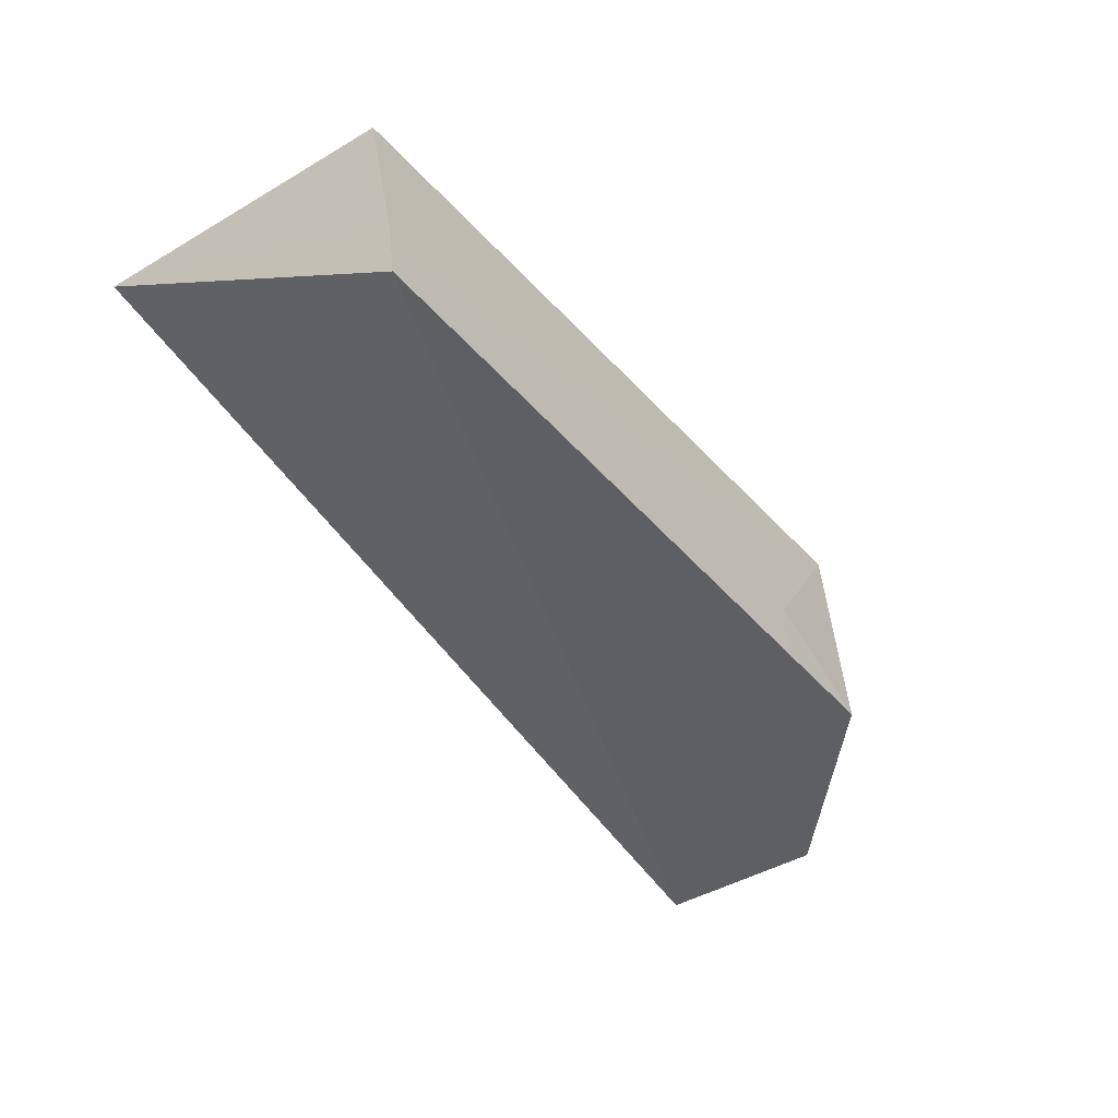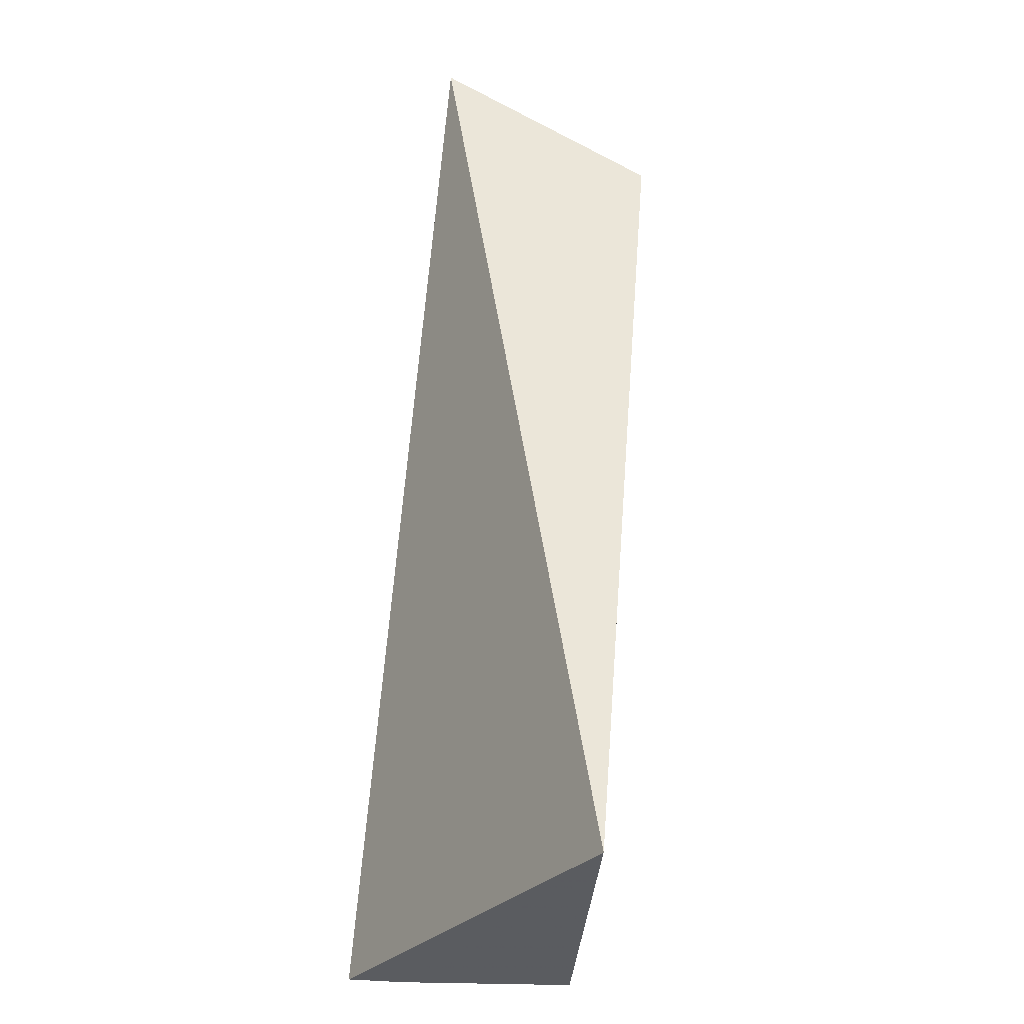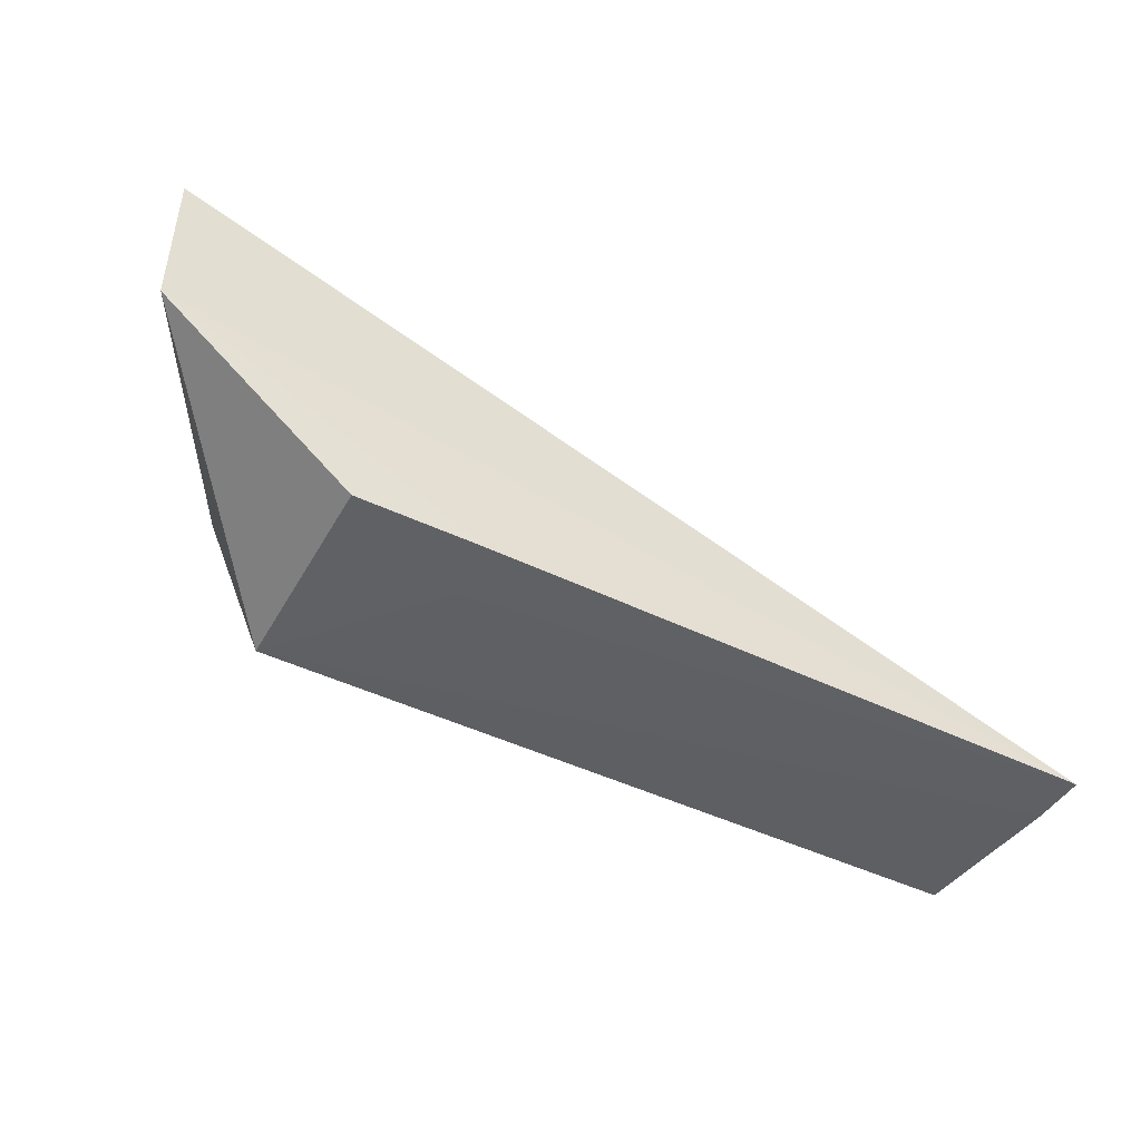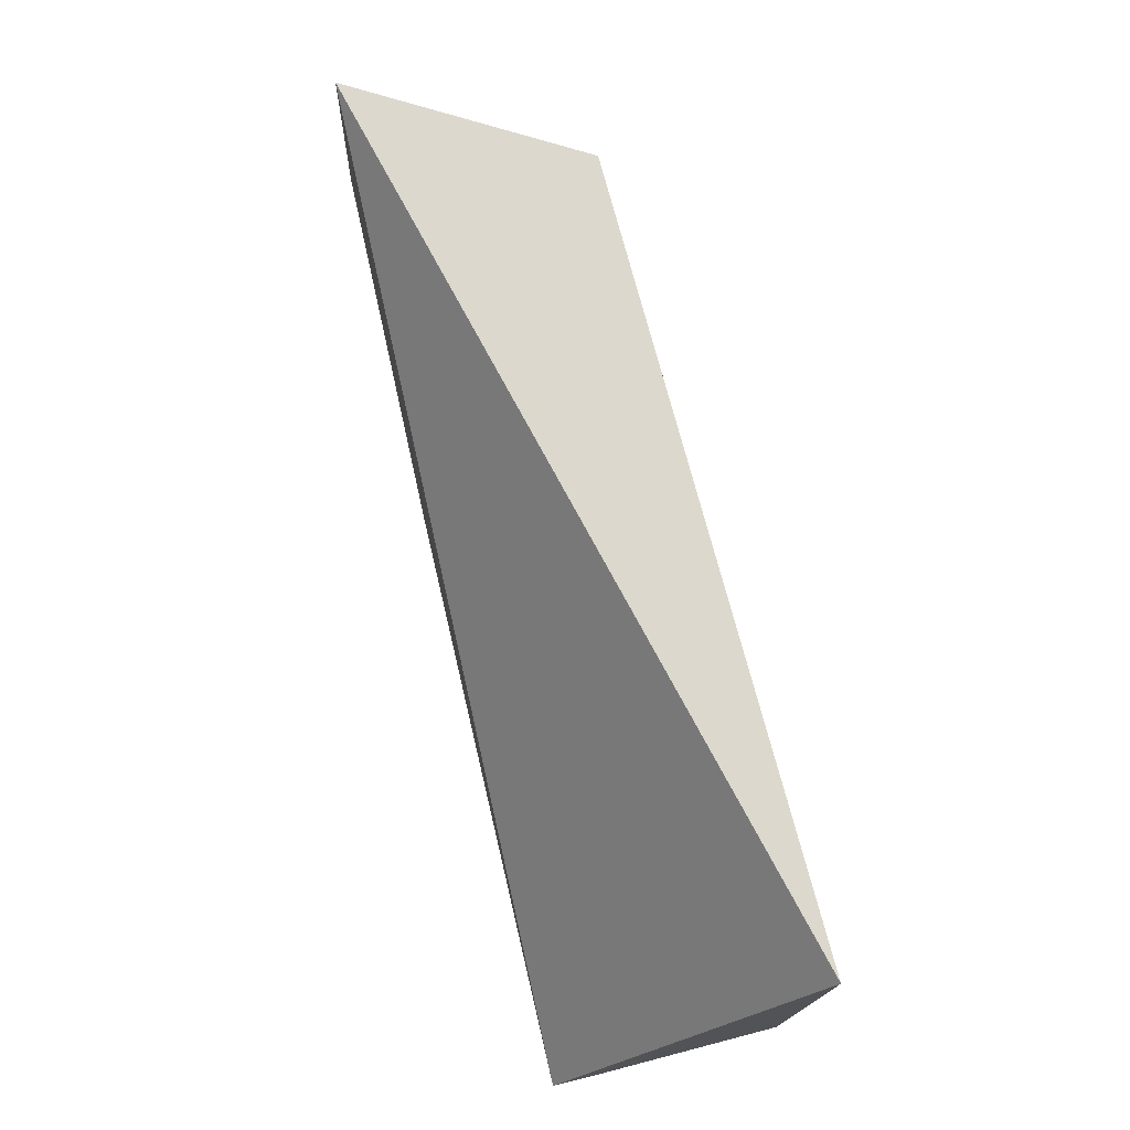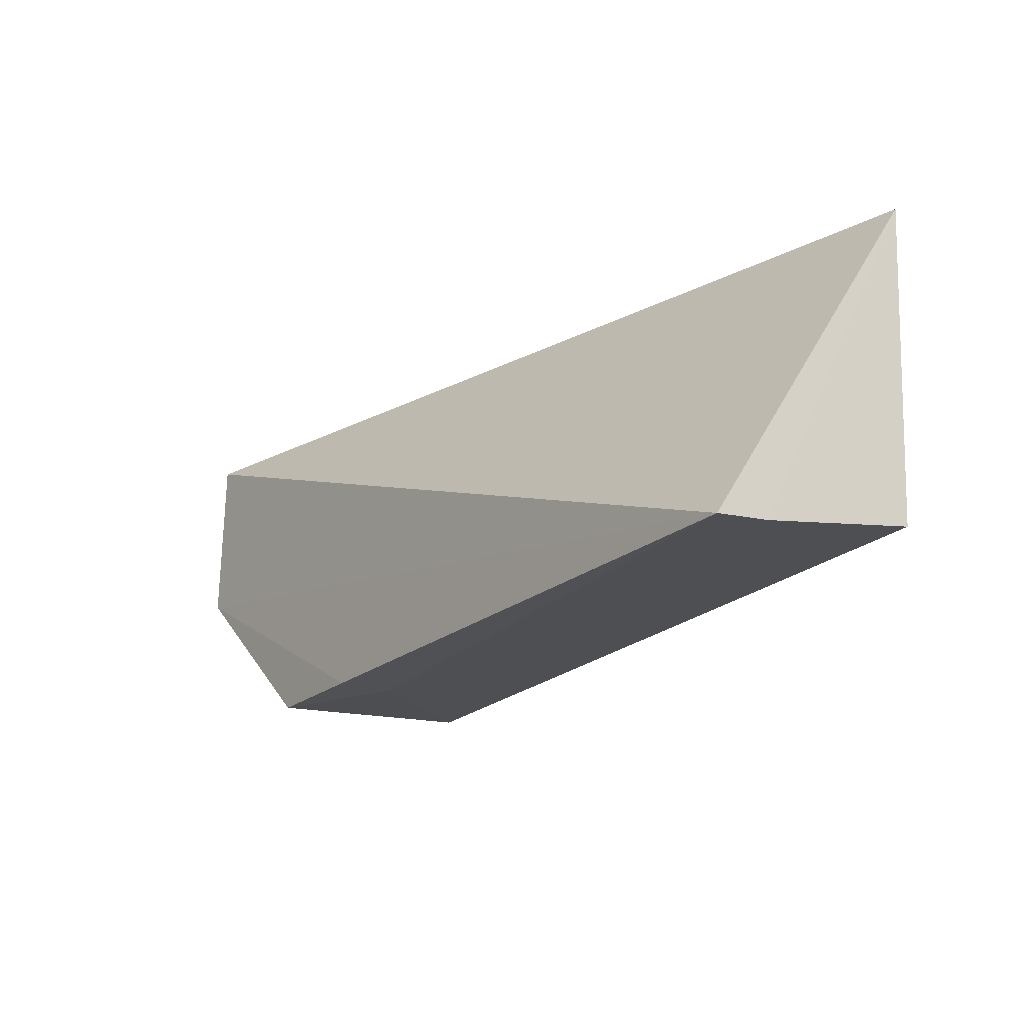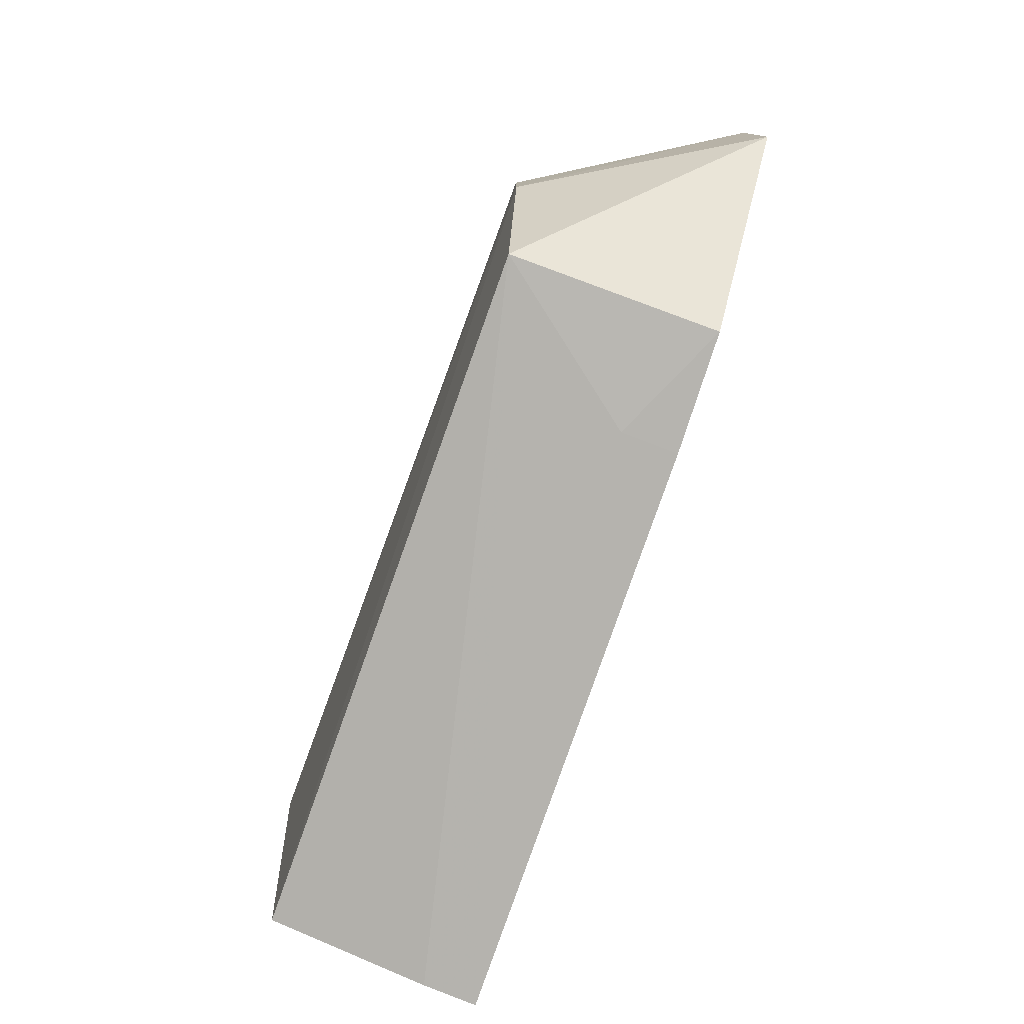
<metadata>
{"format":"obj","ext":"obj","renderer":"f3d","projection":"perspective","resolution":1024,"background":"white","views":[{"elev":-41.6,"azim":-52.8,"up":"+Z"},{"elev":56.0,"azim":-84.5,"up":"+Y"},{"elev":-50.2,"azim":152.8,"up":"+Y"},{"elev":71.9,"azim":-103.4,"up":"+Y"},{"elev":-22.4,"azim":-125.1,"up":"+Y"},{"elev":-78.8,"azim":70.7,"up":"+Y"}]}
</metadata>
<code>
v 0.1871 -0.03187 0.1242
v 0.2005 -0.05068 0.1012
v 0.201 -0.03243 0.1016
v 0.1073 -0.0695 0.1008
v 0.1811 -0.06638 0.1229
v 0.1073 -0.03187 0.1255
v 0.187 -0.05027 0.1242
v 0.1809 -0.06827 0.1012
v 0.1074 -0.06541 0.1235
v 0.1685 -0.06835 0.1069
v 0.1683 -0.0686 0.1009
v 0.1073 -0.0688 0.1064
f 3 2 4
f 6 1 3
f 6 3 4
f 7 2 3
f 7 3 1
f 7 5 2
f 7 1 6
f 8 2 5
f 9 7 6
f 9 5 7
f 10 8 5
f 10 5 4
f 11 4 2
f 11 2 8
f 11 10 4
f 11 8 10
f 12 9 6
f 12 6 4
f 12 4 5
f 12 5 9

</code>
